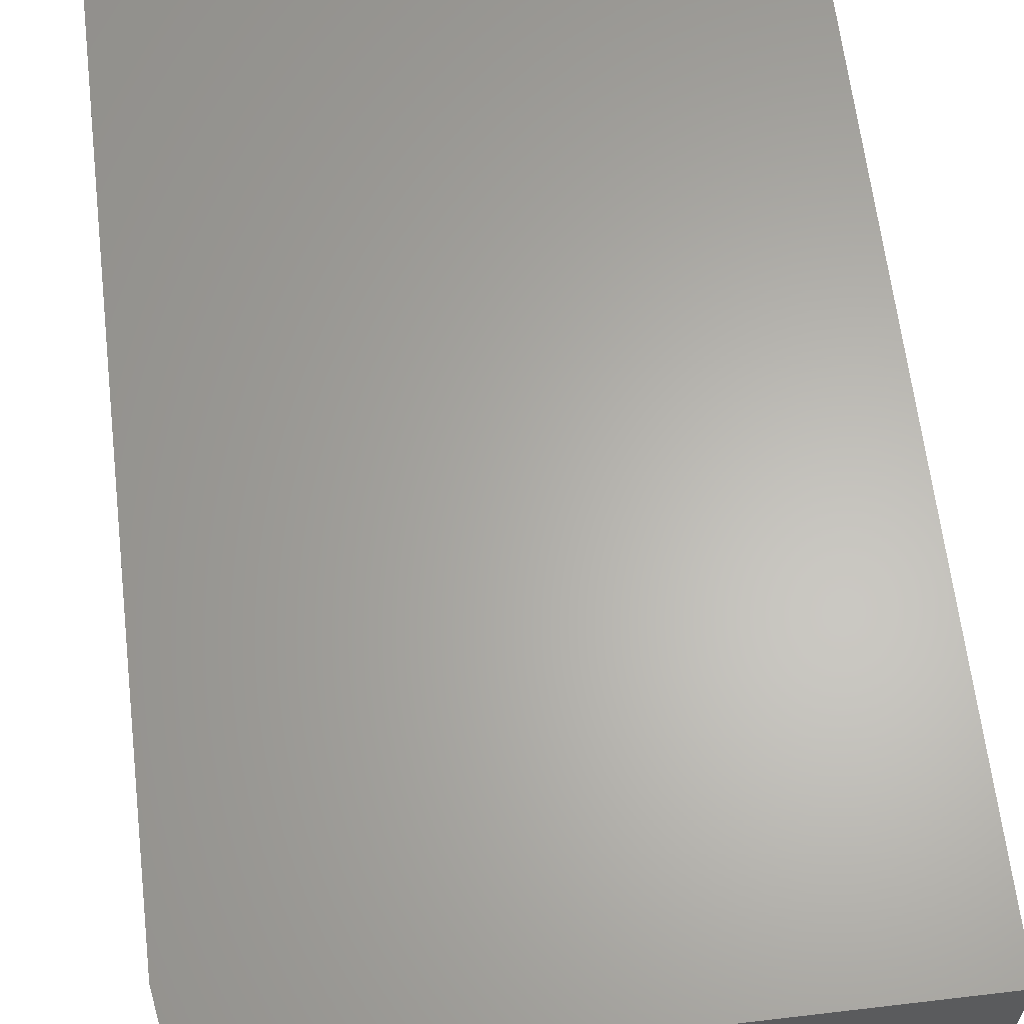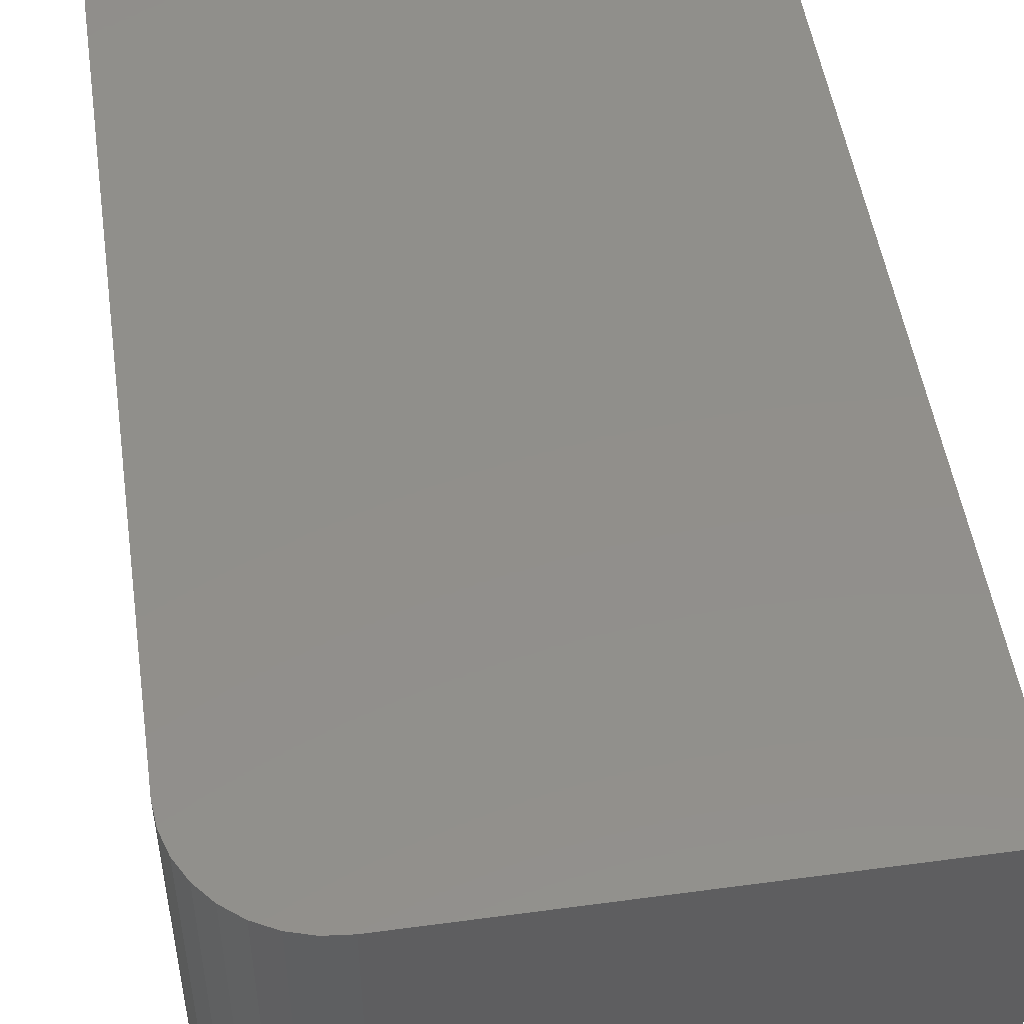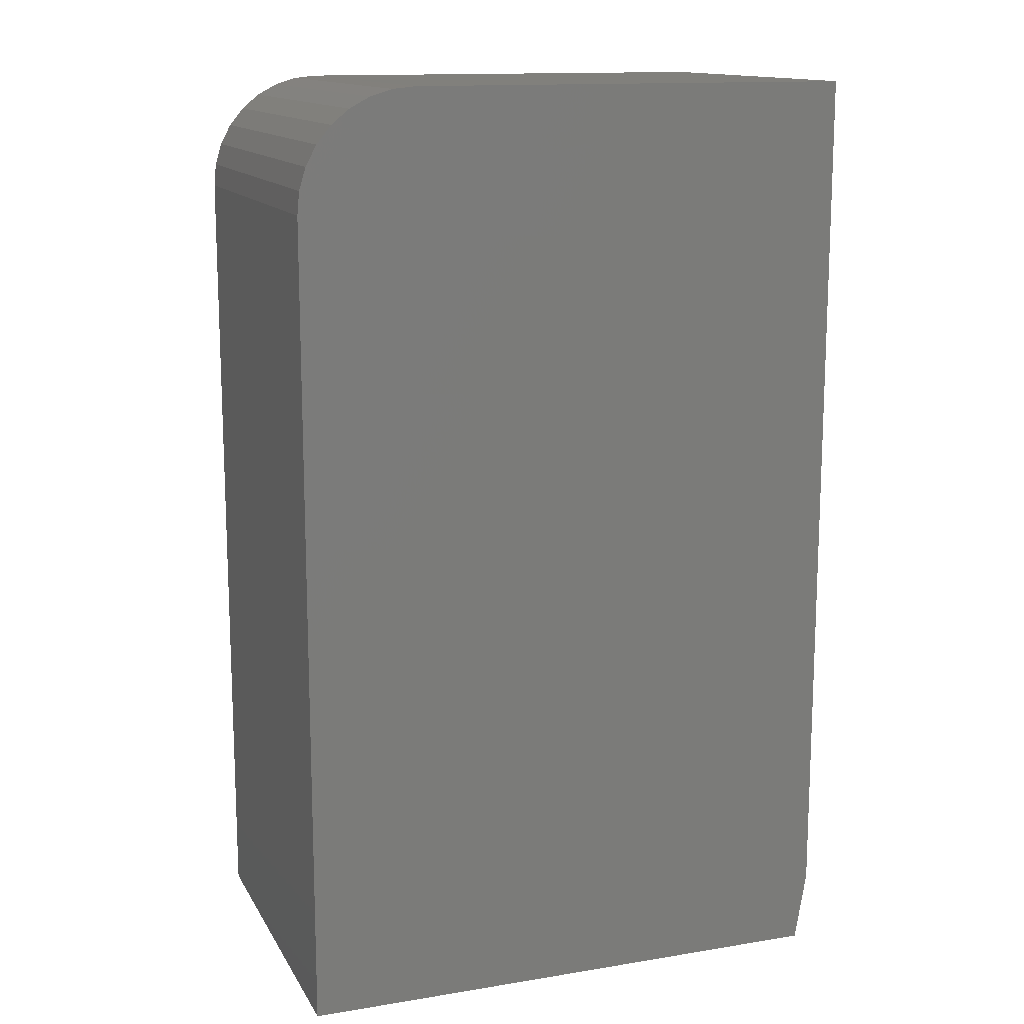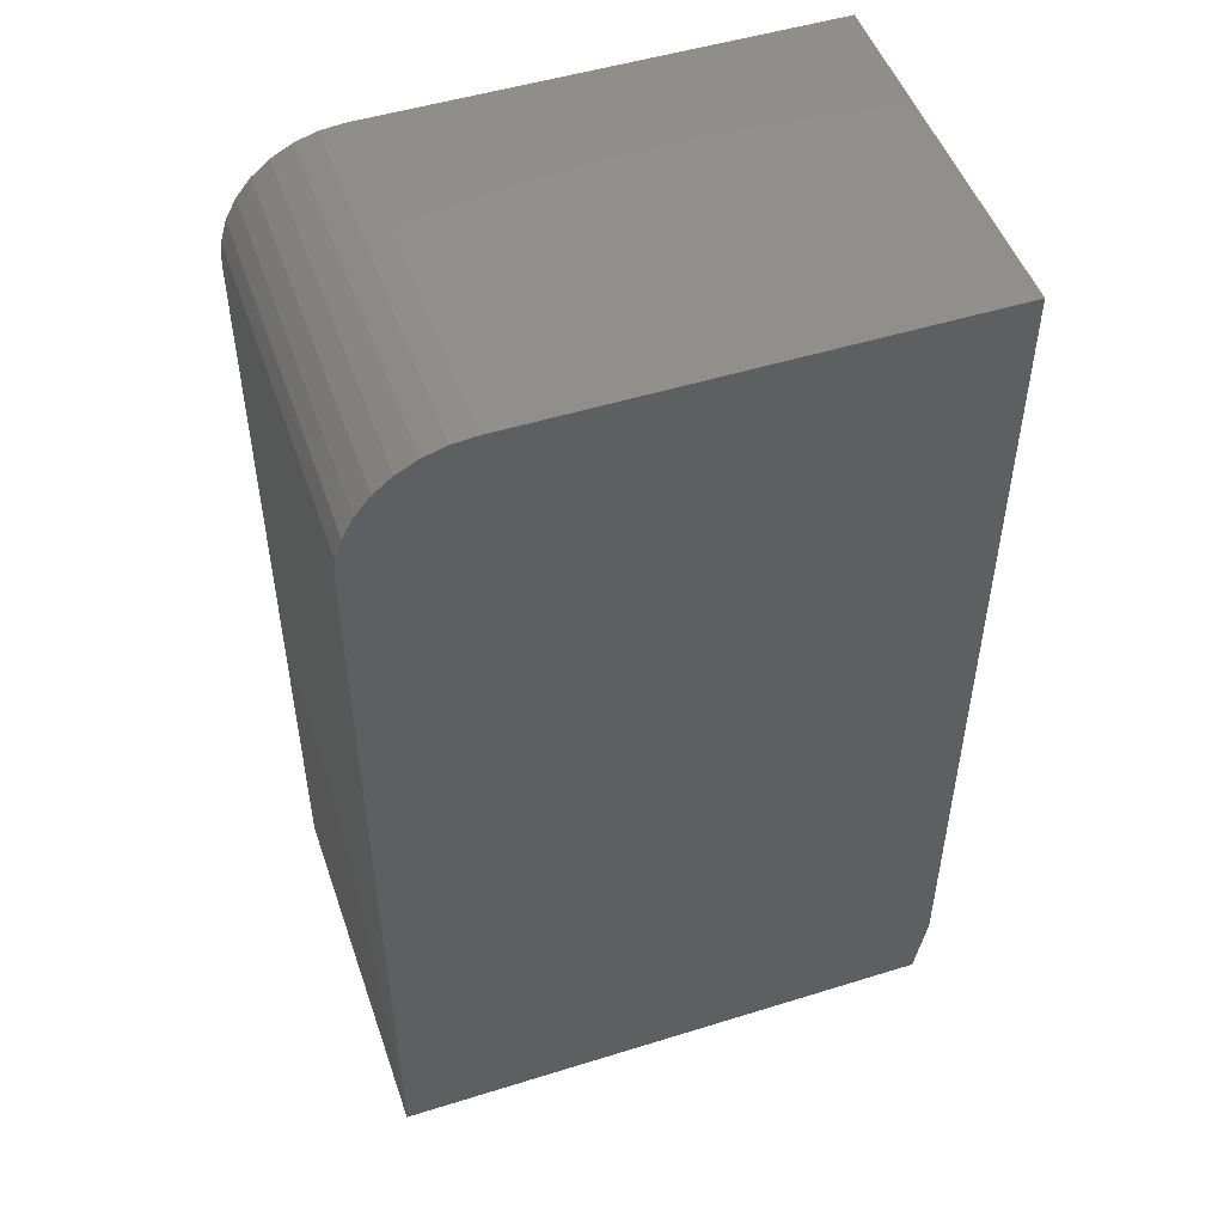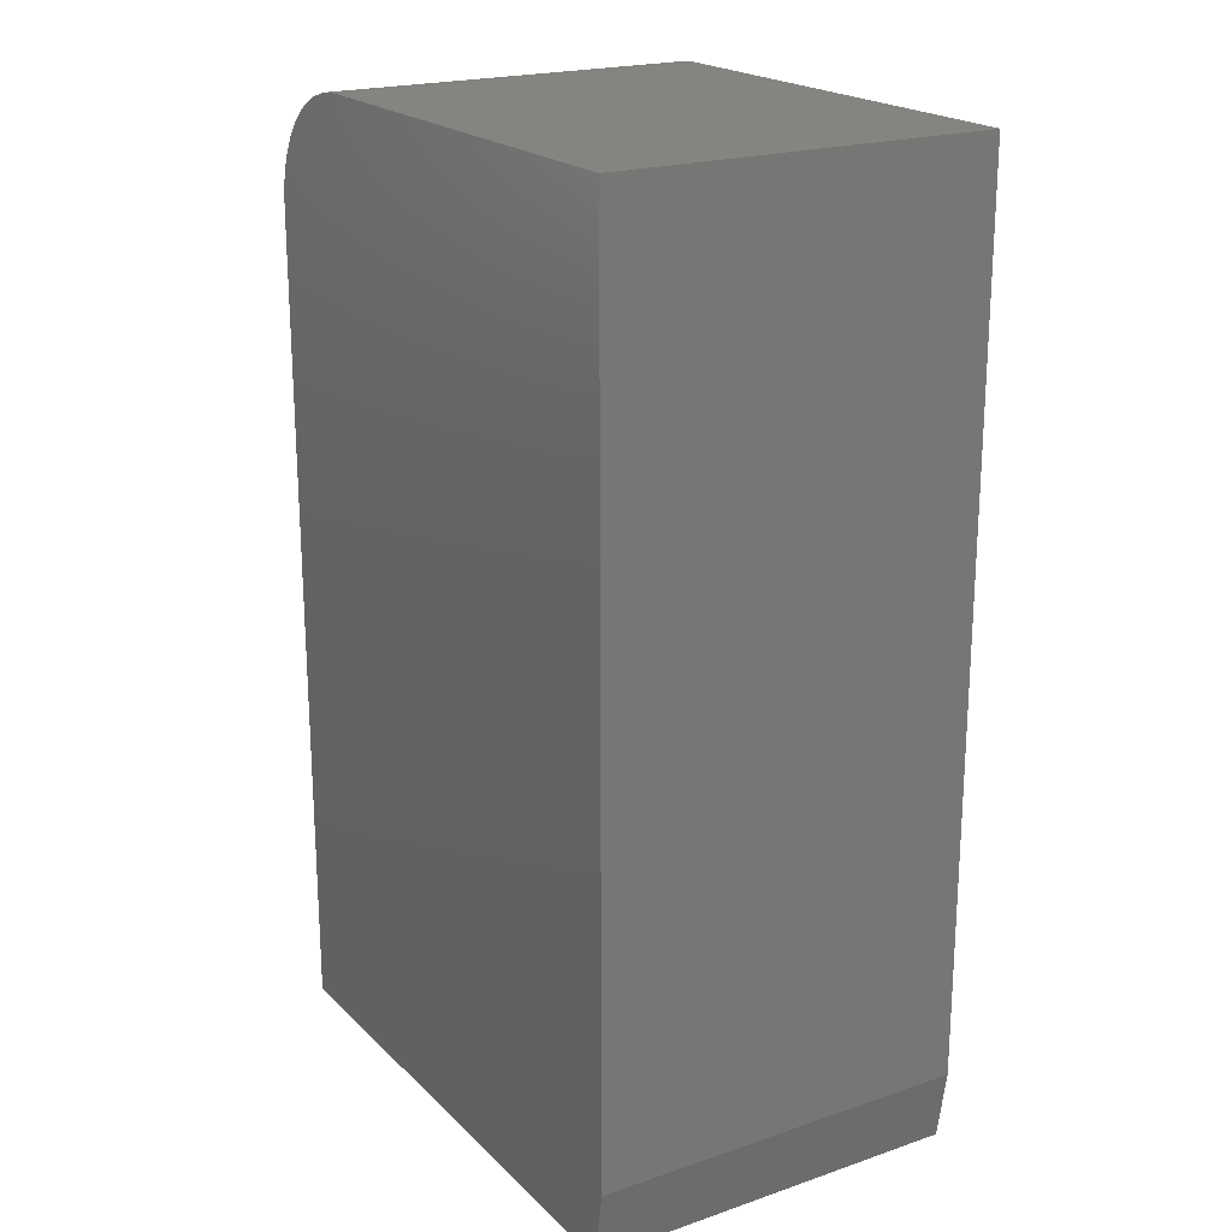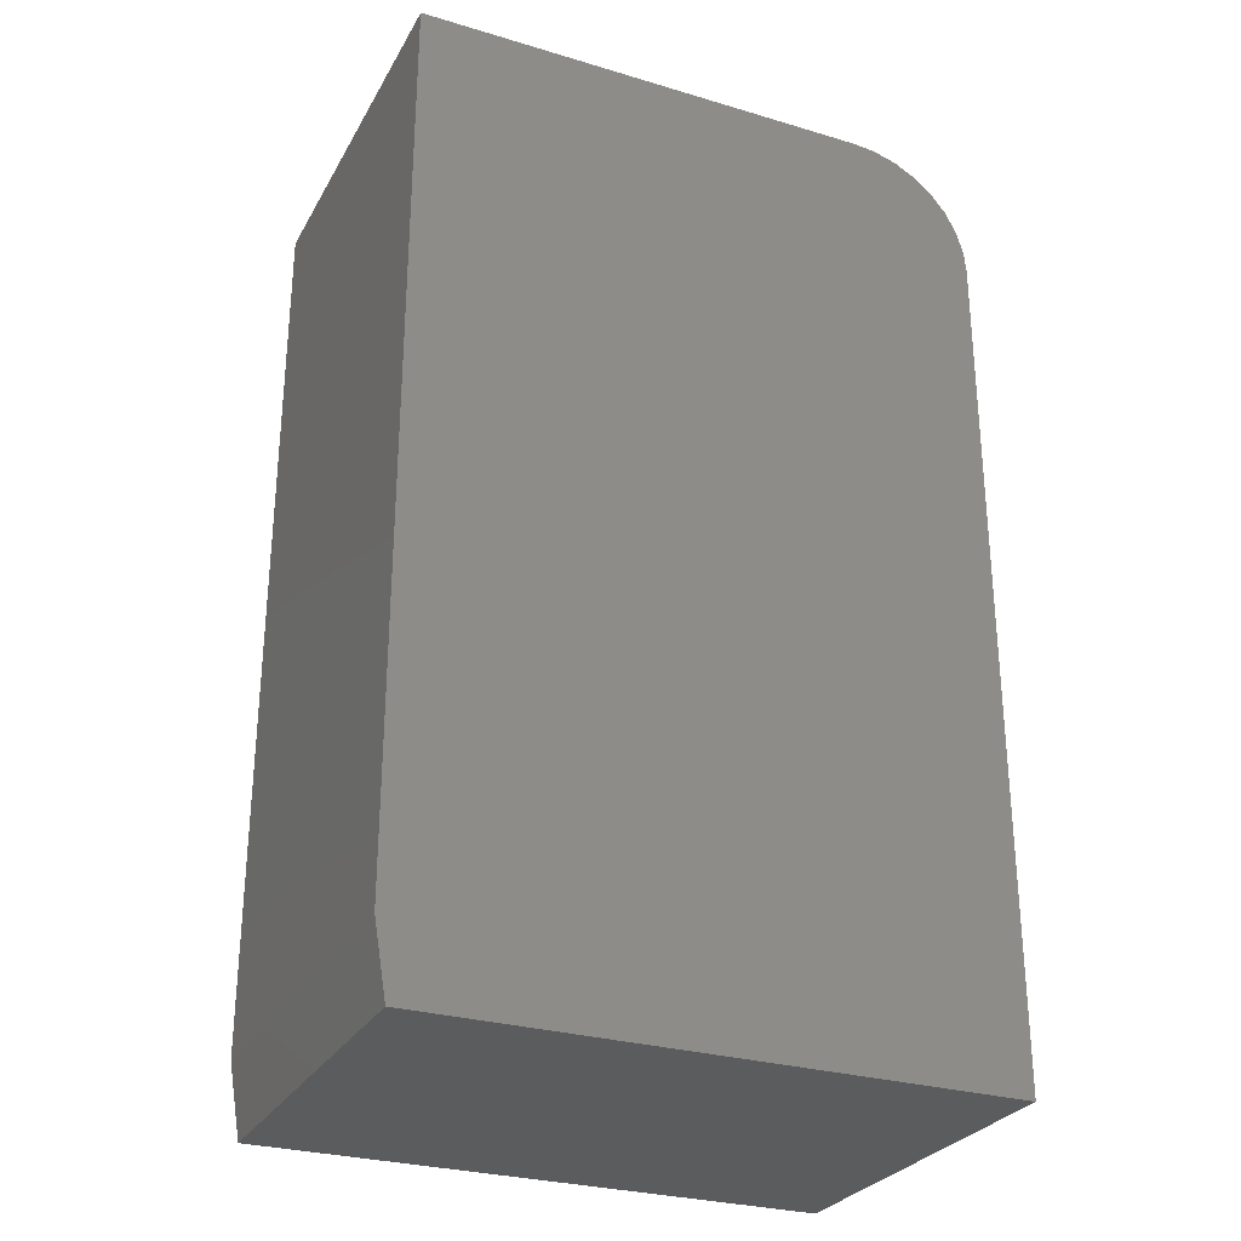
<metadata>
{"format":"stl","ext":"stl","renderer":"f3d","projection":"perspective","resolution":1024,"background":"white","views":[{"elev":63.7,"azim":173.2,"up":"+Y"},{"elev":50.3,"azim":-8.4,"up":"+Y"},{"elev":13.8,"azim":-20.0,"up":"+Z"},{"elev":49.9,"azim":-18.9,"up":"+Z"},{"elev":20.7,"azim":58.5,"up":"+Z"},{"elev":-28.5,"azim":155.8,"up":"+Z"}]}
</metadata>
<code>
# stl→obj: 26 verts, 48 faces
v 0.7422 0.1315 -0.625
v 0.375 0.1315 -0.625
v 0.75 0.1315 -0.5781
v 0.75 0.1315 0
v 0.4379 0.1315 -0.001501
v 0.4531 0.1315 0
v 0.375 0.1315 -0.07812
v 0.3765 0.1315 -0.06288
v 0.3809 0.1315 -0.04823
v 0.3882 0.1315 -0.03472
v 0.3979 0.1315 -0.02288
v 0.4097 0.1315 -0.01317
v 0.4232 0.1315 -0.005947
v 0.7422 -0.1172 -0.625
v 0.75 -0.1172 -0.5781
v 0.375 -0.1172 -0.625
v 0.375 -0.1172 -0.07812
v 0.75 -0.1172 0
v 0.4531 -0.1172 0
v 0.4379 -0.1172 -0.001501
v 0.4232 -0.1172 -0.005947
v 0.4097 -0.1172 -0.01317
v 0.3979 -0.1172 -0.02288
v 0.3882 -0.1172 -0.03472
v 0.3809 -0.1172 -0.04823
v 0.3765 -0.1172 -0.06288
f 1 2 3
f 4 5 6
f 7 8 9
f 7 9 10
f 7 10 11
f 7 11 12
f 7 12 13
f 7 13 5
f 7 5 4
f 7 4 3
f 7 3 2
f 14 15 16
f 17 16 15
f 17 15 18
f 17 18 19
f 17 19 20
f 17 20 21
f 17 21 22
f 17 22 23
f 17 23 24
f 17 24 25
f 17 25 26
f 19 18 6
f 6 18 4
f 7 2 17
f 17 2 16
f 7 17 8
f 8 17 26
f 8 26 9
f 9 26 25
f 9 25 10
f 10 25 24
f 10 24 11
f 11 24 23
f 11 23 12
f 12 23 22
f 12 22 13
f 13 22 21
f 13 21 5
f 5 21 20
f 5 20 6
f 6 20 19
f 16 2 14
f 14 2 1
f 18 15 4
f 4 15 3
f 14 1 15
f 15 1 3

</code>
